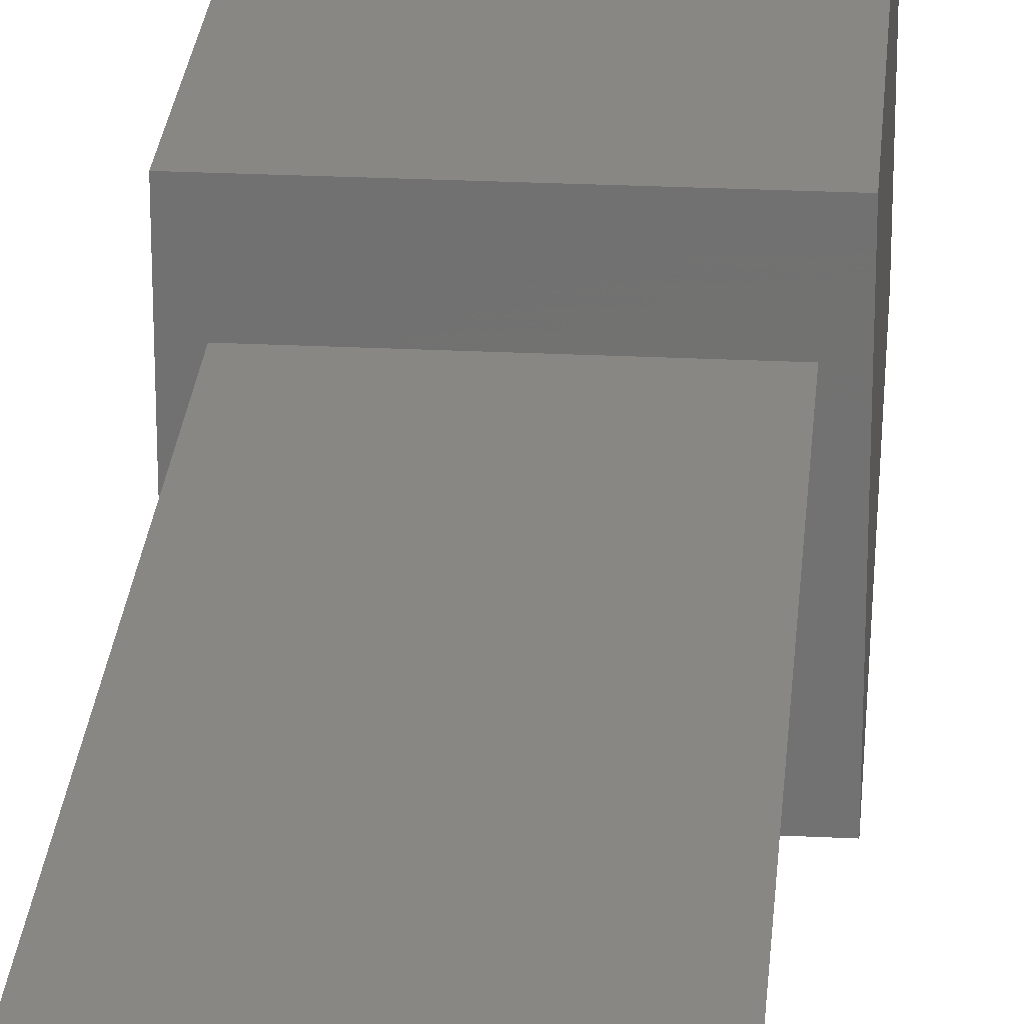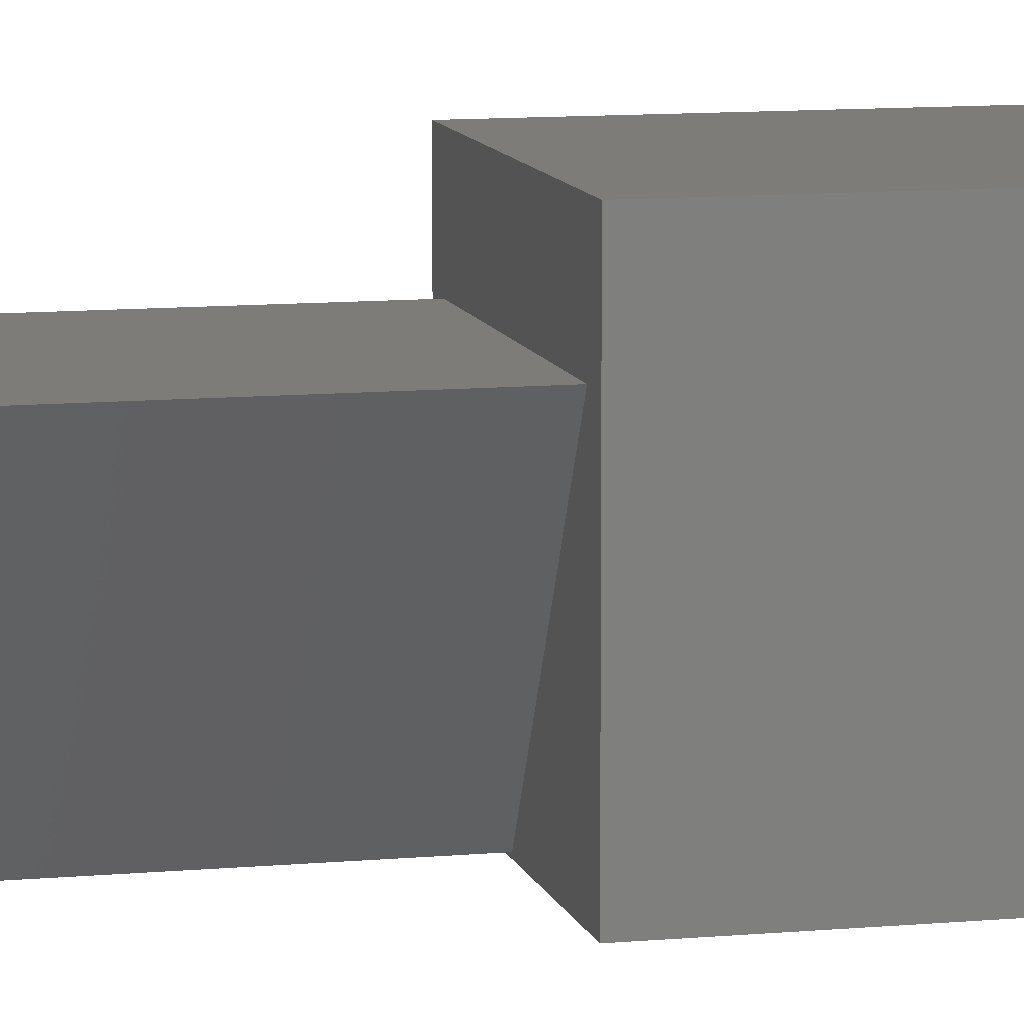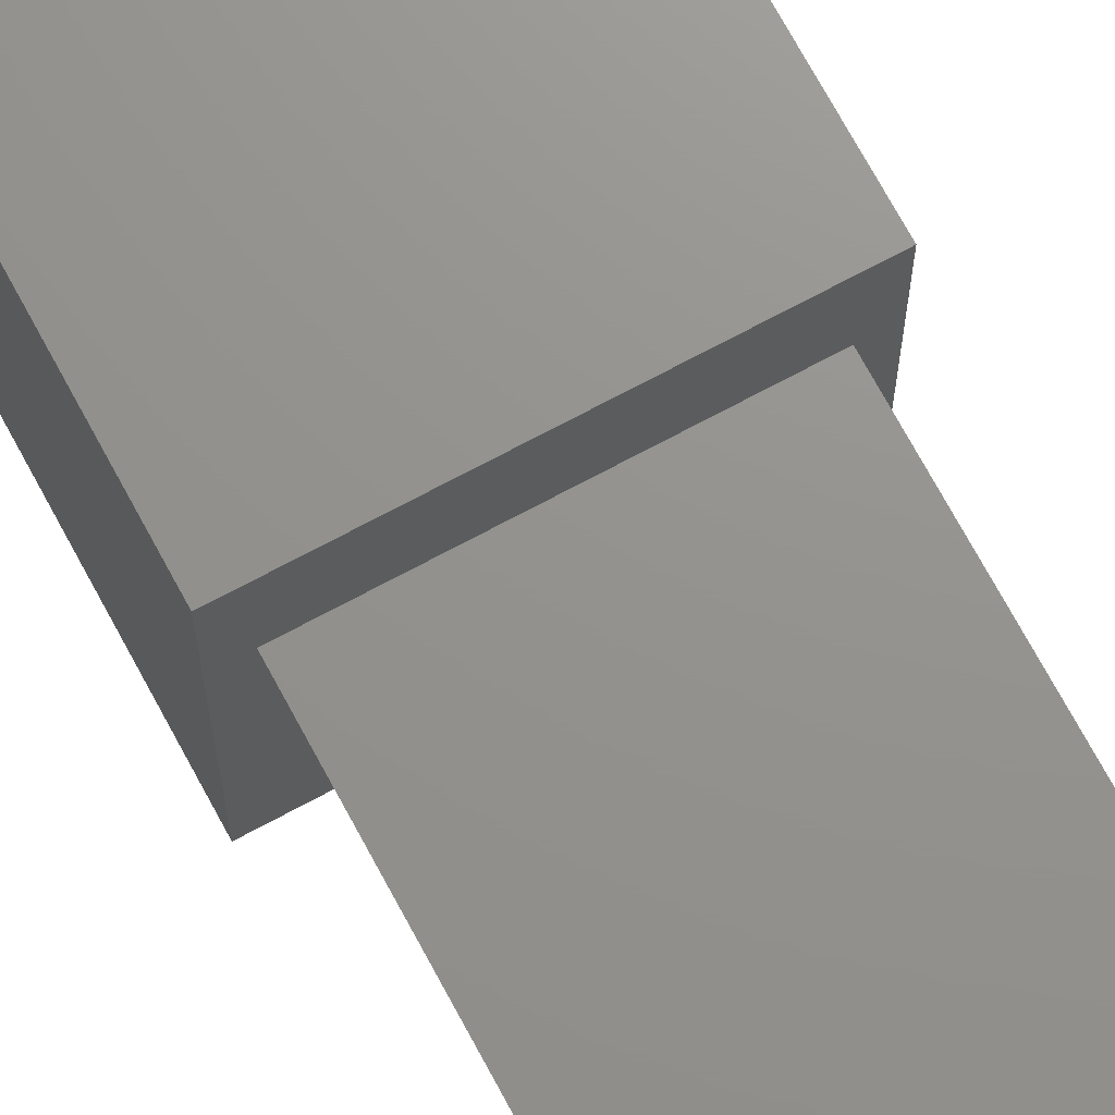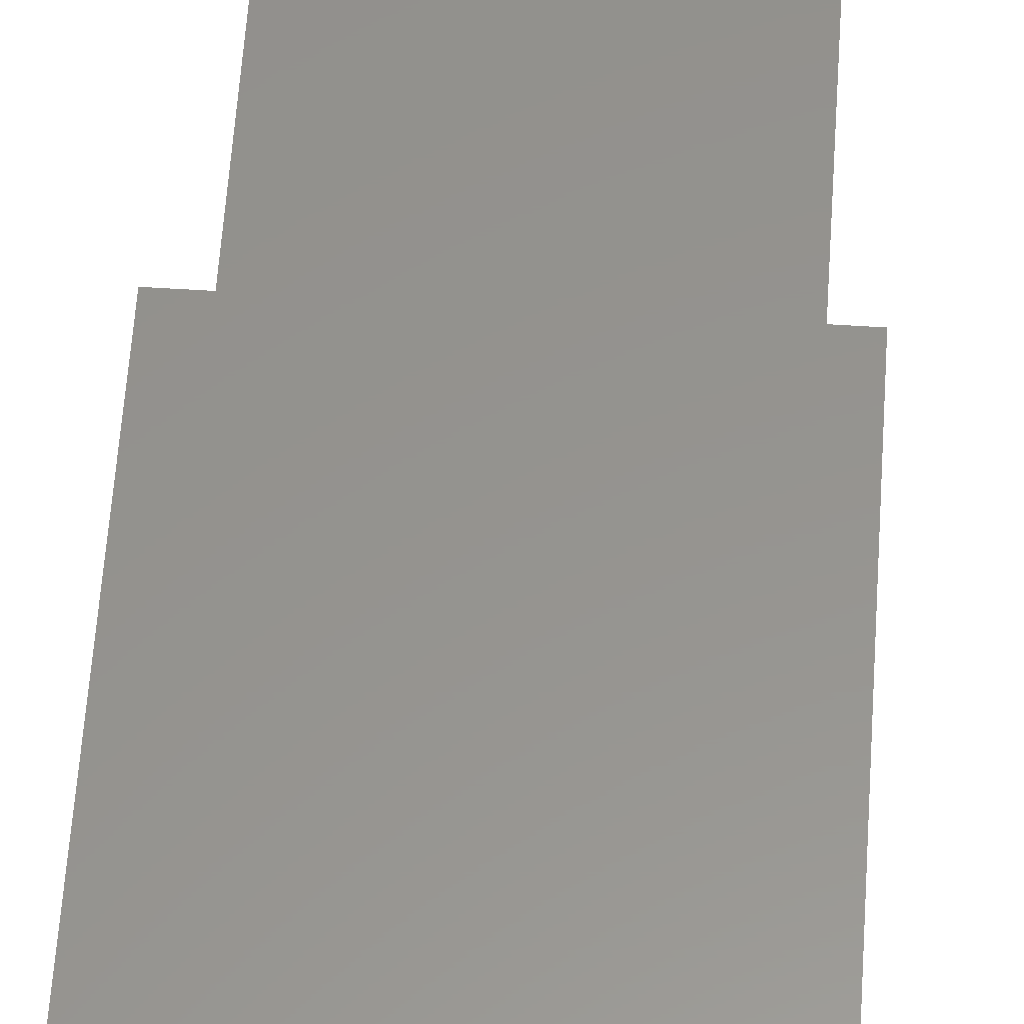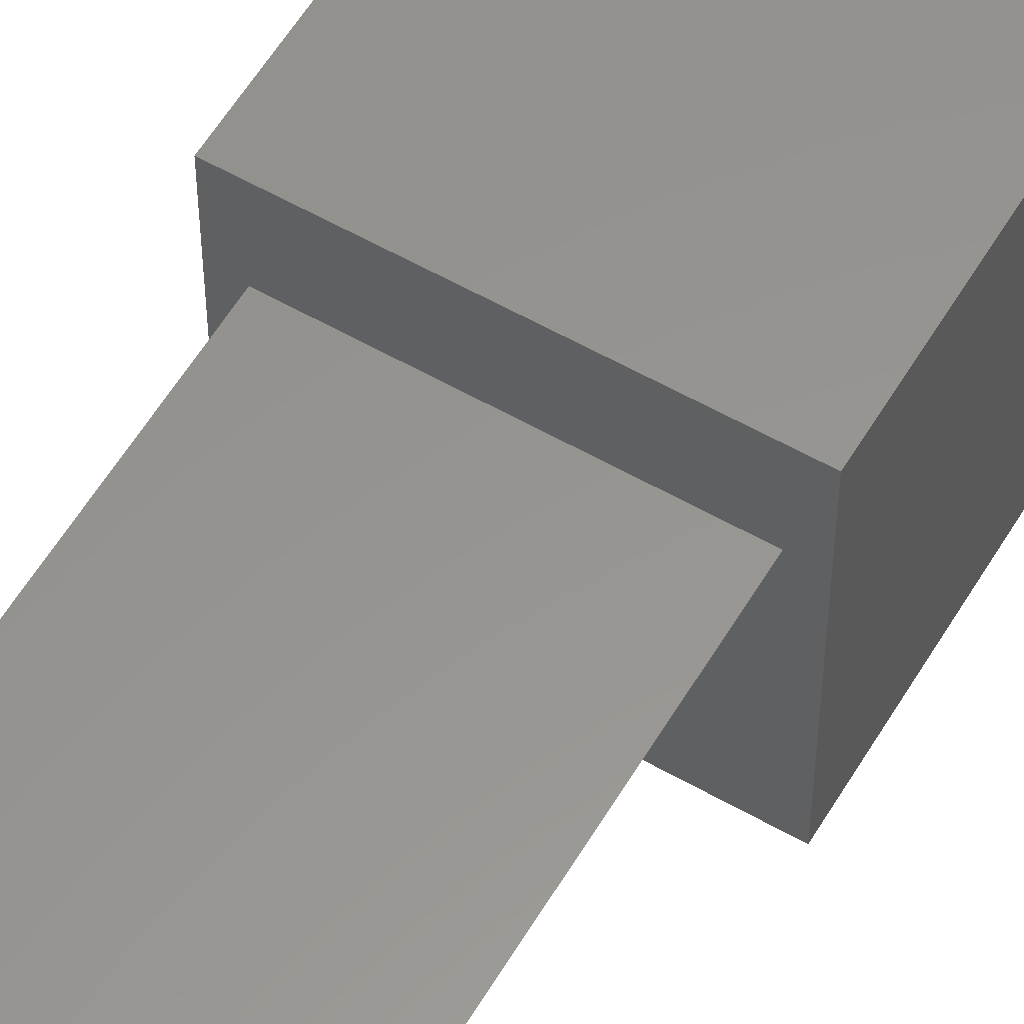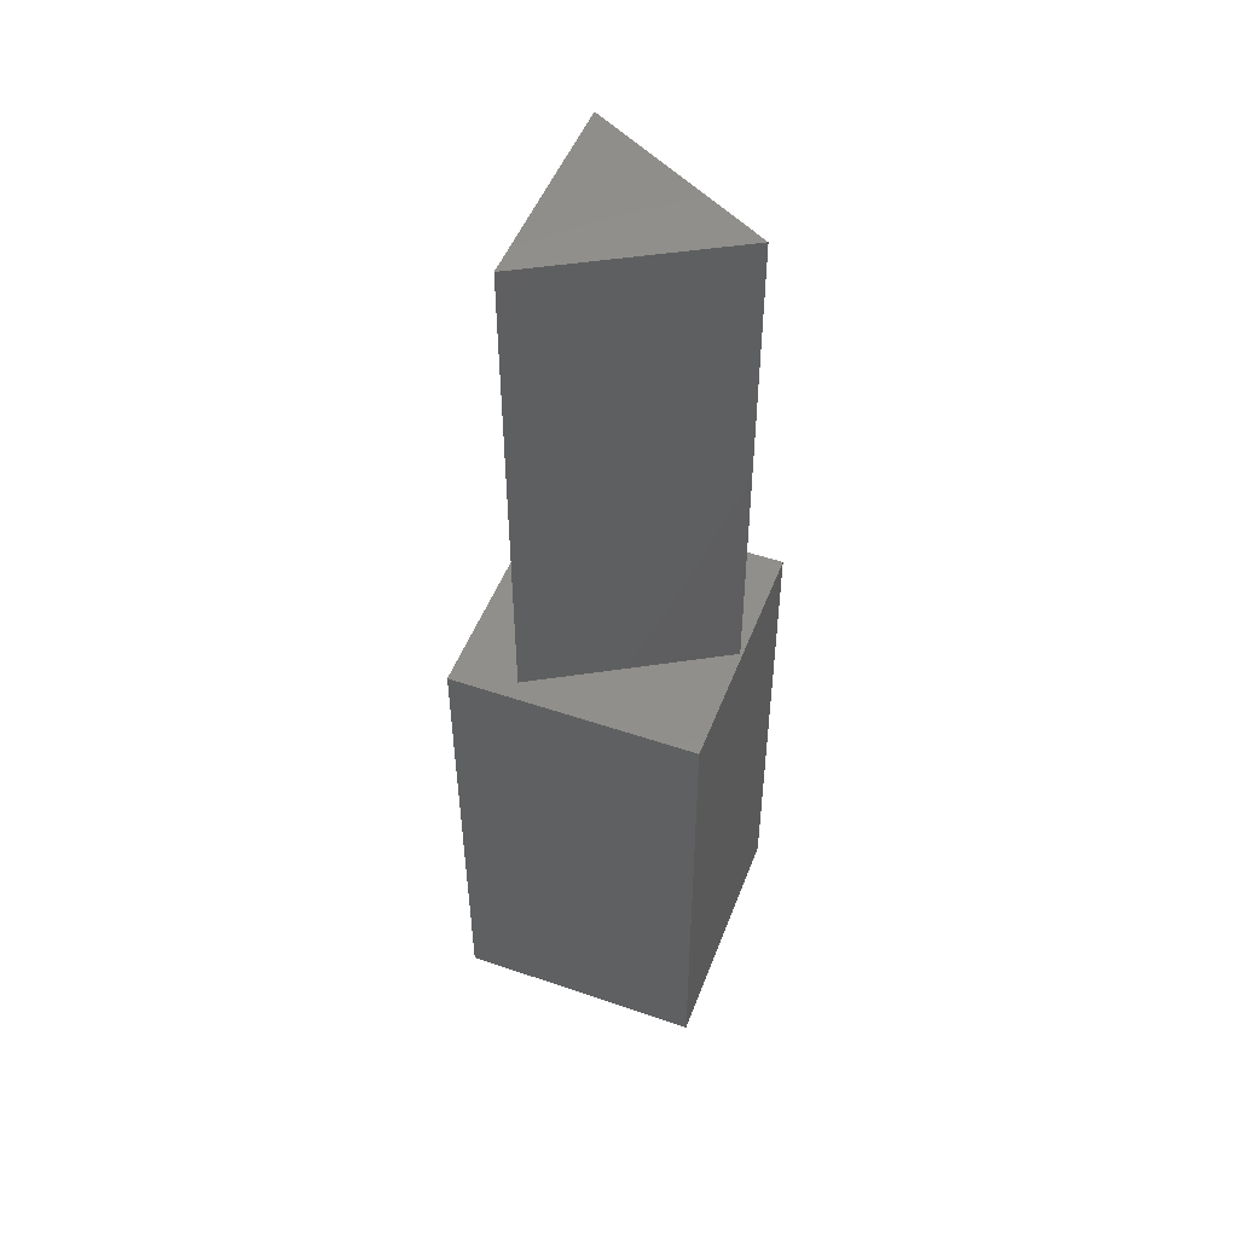
<metadata>
{"format":"stl","ext":"stl","renderer":"f3d","projection":"perspective","resolution":1024,"background":"white","views":[{"elev":25.5,"azim":4.6,"up":"+Y"},{"elev":10.0,"azim":76.4,"up":"+Y"},{"elev":71.4,"azim":-28.3,"up":"+Y"},{"elev":56.9,"azim":-176.2,"up":"+Y"},{"elev":57.6,"azim":30.6,"up":"+Y"},{"elev":49.9,"azim":-69.4,"up":"+Z"}]}
</metadata>
<code>
# stl→obj: 14 verts, 24 faces
v 5 0 10
v 5 5 0
v 5 5 10
v 5 0 0
v 4.622 3.725 10
v 0.3782 3.725 10
v 0 5 10
v 2.5 0.05 10
v 0 0 10
v 0 0 0
v 0 5 0
v 0.3782 3.725 20
v 4.622 3.725 20
v 2.5 0.05 20
f 1 2 3
f 2 1 4
f 3 5 1
f 3 6 5
f 6 3 7
f 8 1 5
f 8 9 1
f 6 9 8
f 9 6 7
f 10 7 11
f 7 10 9
f 2 7 3
f 7 2 11
f 10 1 9
f 1 10 4
f 5 12 13
f 12 5 6
f 13 12 14
f 8 12 6
f 12 8 14
f 14 5 13
f 5 14 8
f 10 2 4
f 2 10 11

</code>
